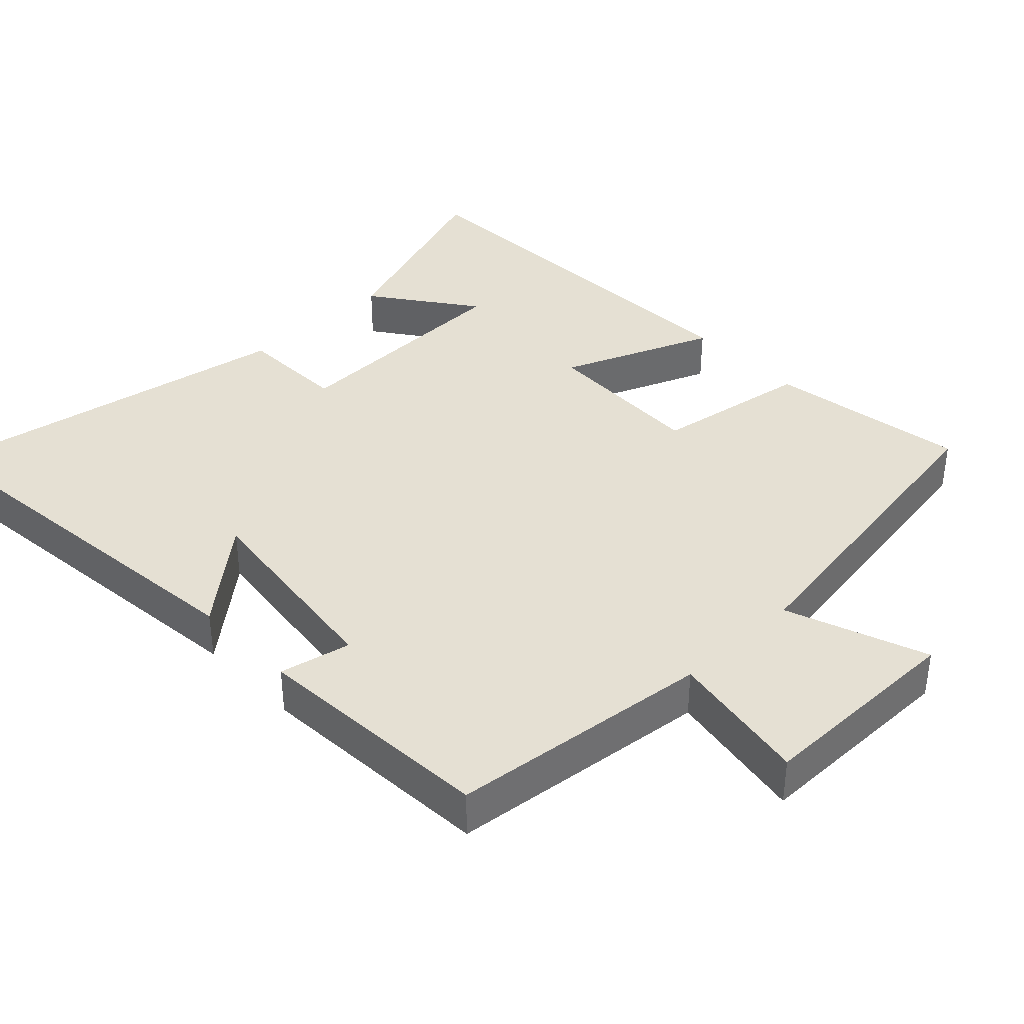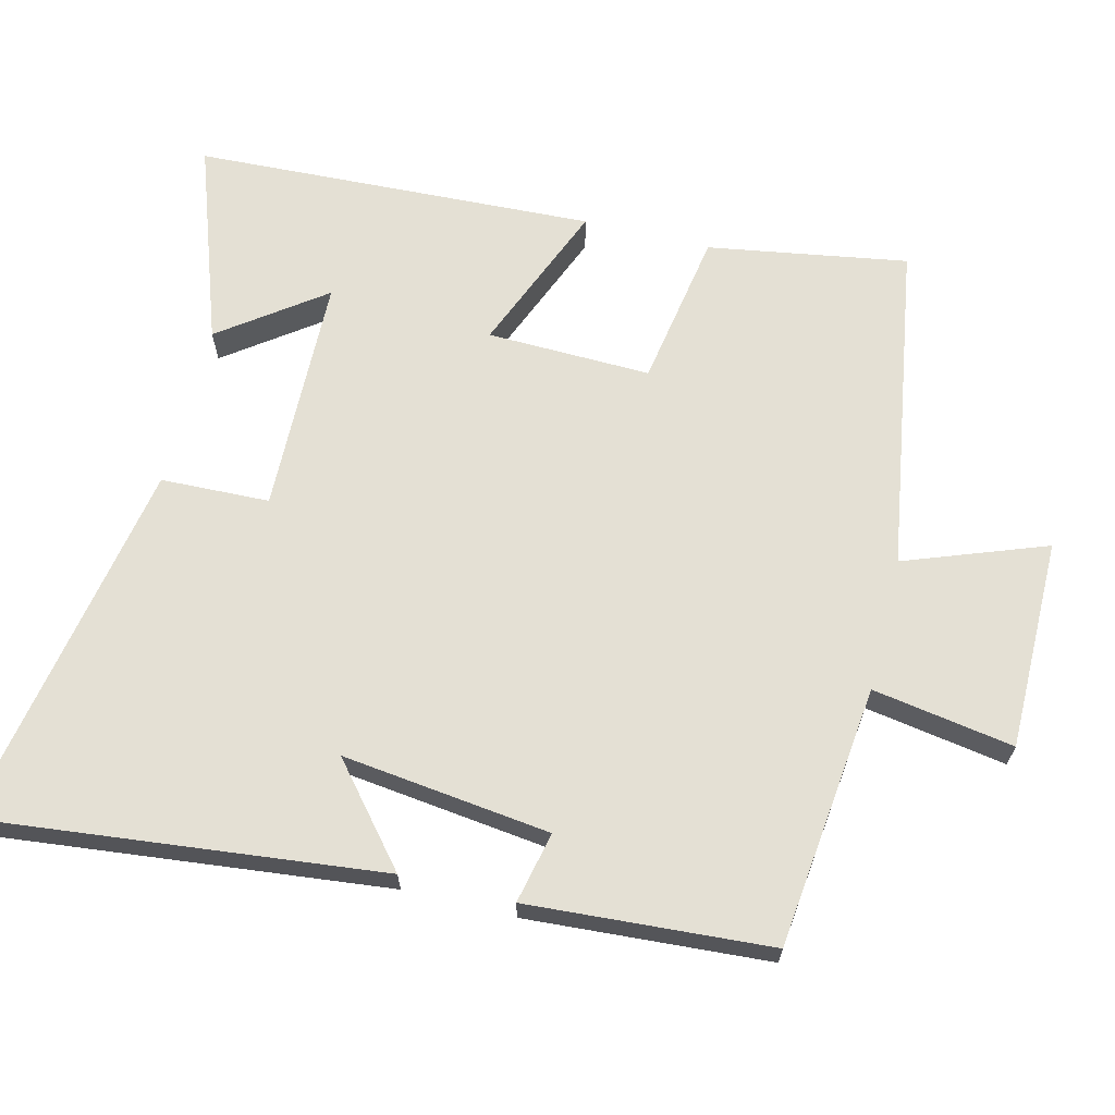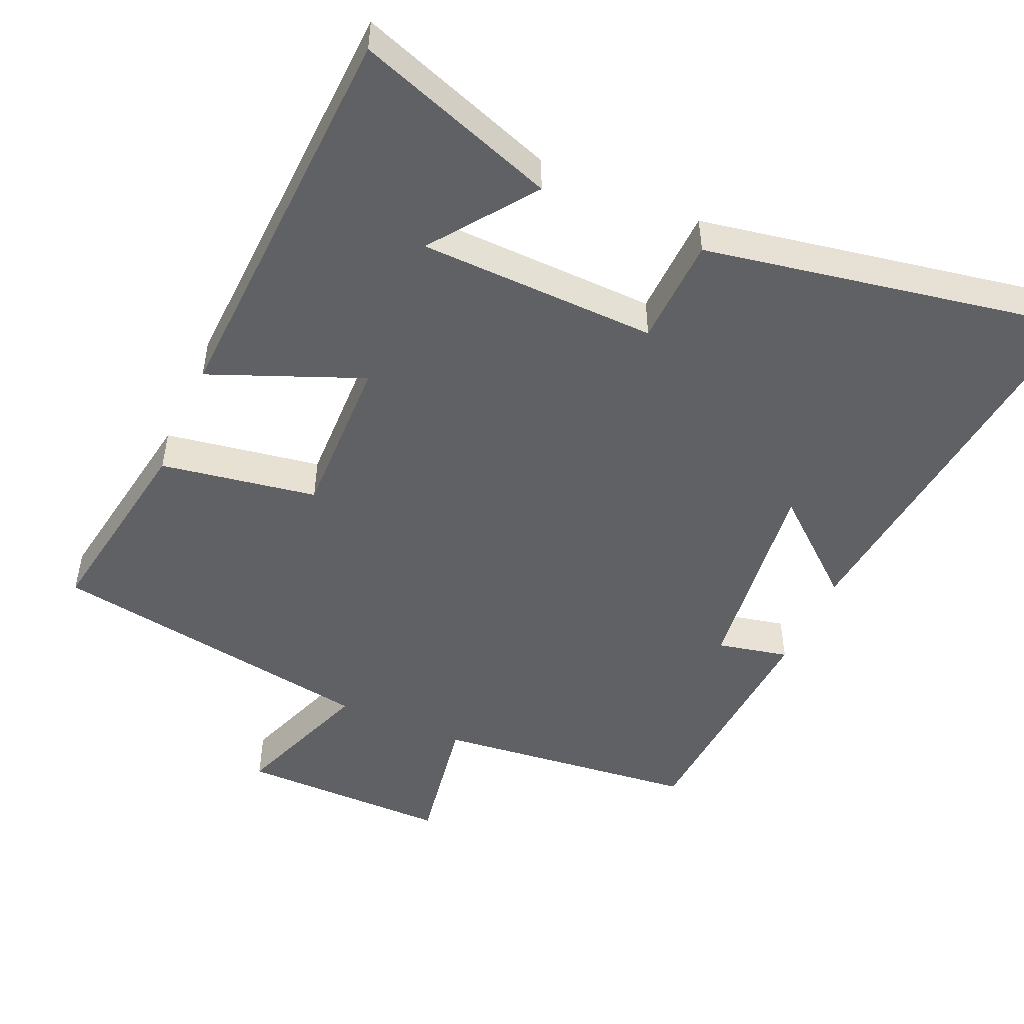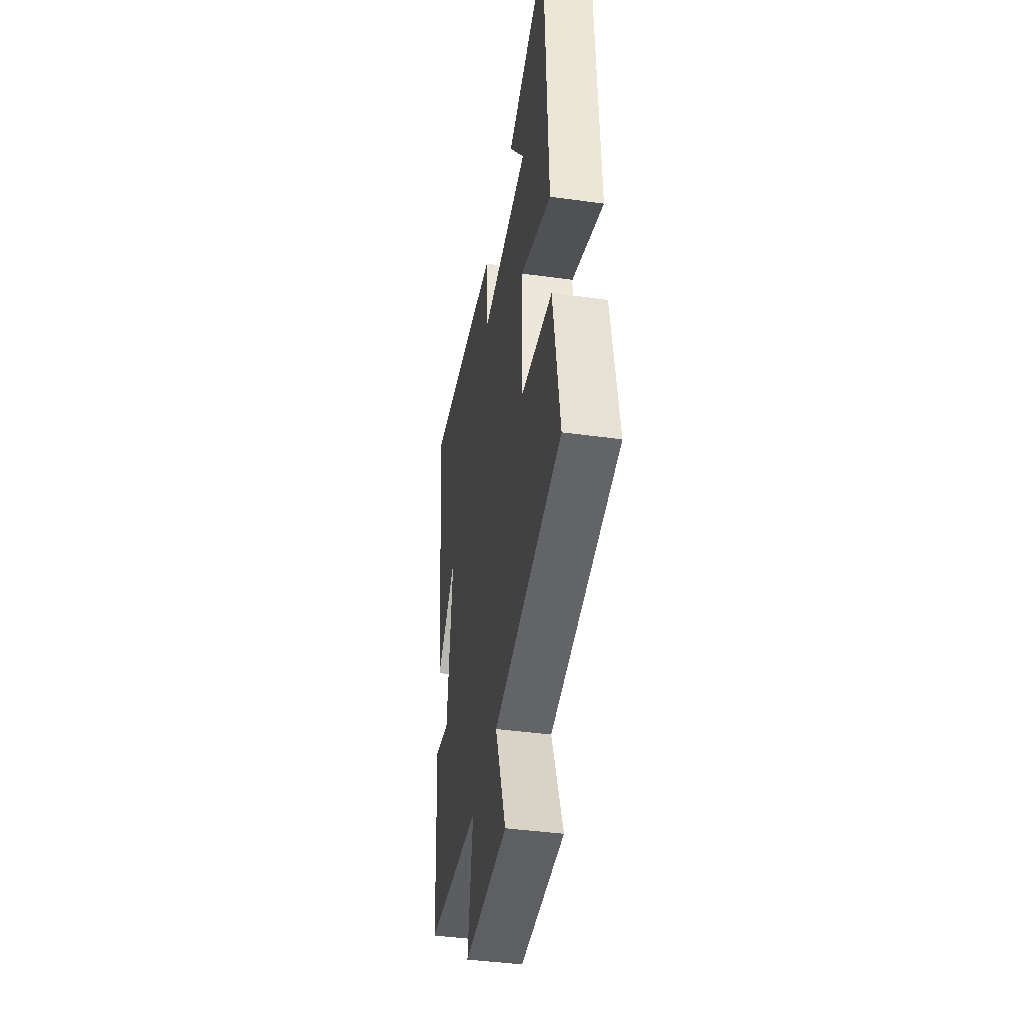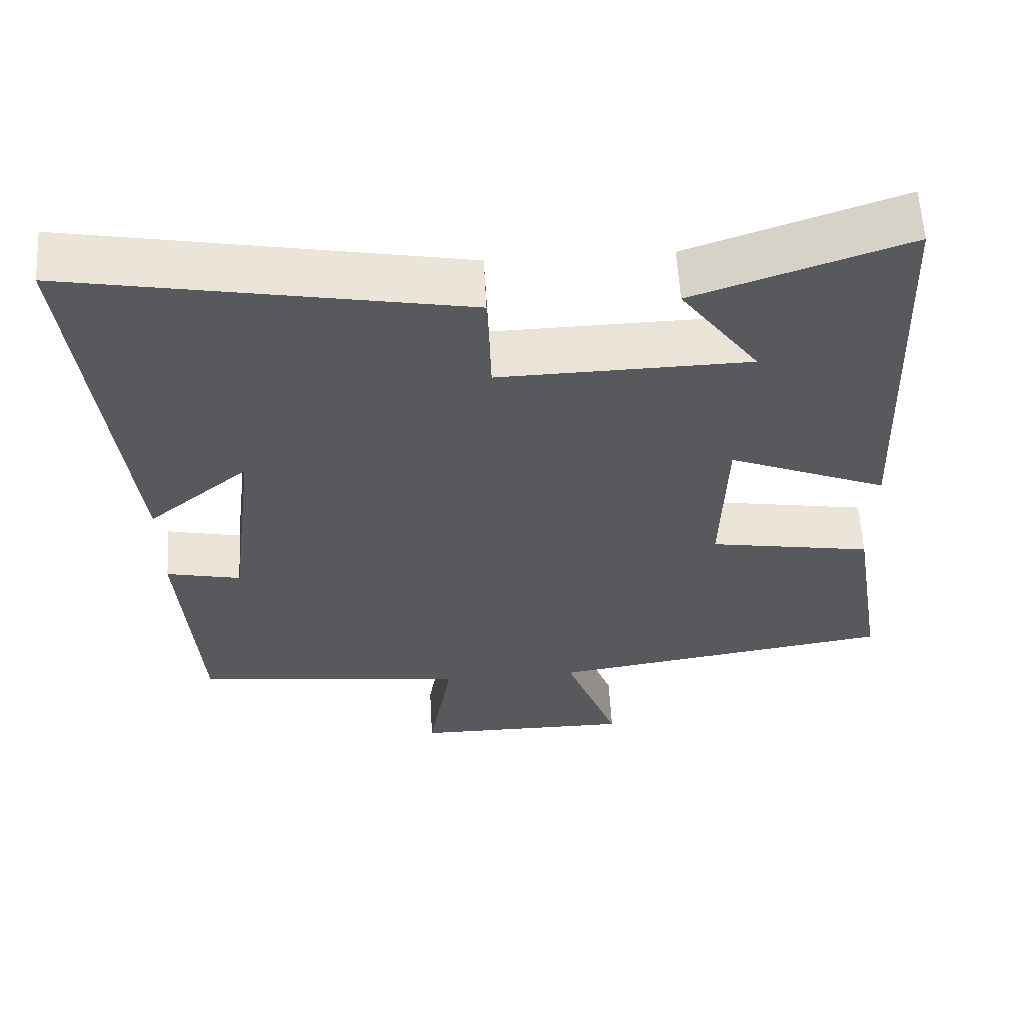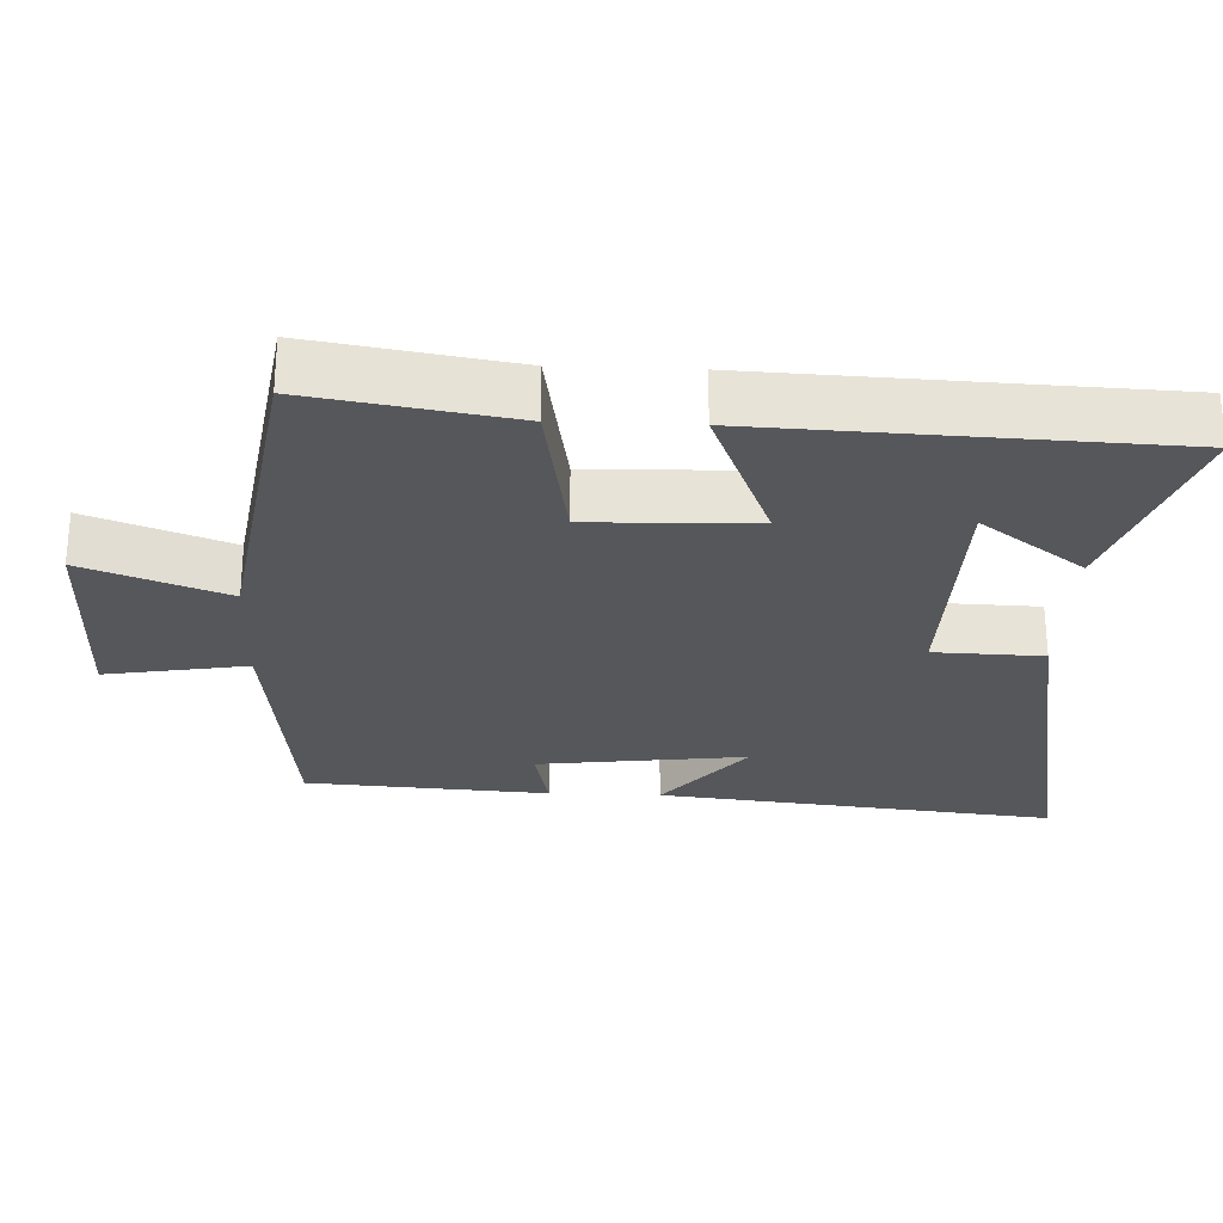
<metadata>
{"format":"obj","ext":"obj","renderer":"f3d","projection":"perspective","resolution":1024,"background":"white","views":[{"elev":38.2,"azim":136.3,"up":"+Y"},{"elev":66.0,"azim":103.9,"up":"+Y"},{"elev":-49.3,"azim":-23.9,"up":"+Y"},{"elev":-42.0,"azim":-99.4,"up":"+Z"},{"elev":59.8,"azim":176.8,"up":"+Z"},{"elev":-27.2,"azim":-92.3,"up":"+Y"}]}
</metadata>
<code>
v 0.477 0.07 -0.458
v 0.108 0.07 -0.5
v 0.141 0.07 -0.698
v -0.155 0.07 -0.698
v -0.082 0.07 -0.5
v -0.546 0.07 -0.426
v -0.5 0.07 -0.146
v -0.281 0.07 -0.109
v -0.287 0.07 0.121
v -0.5 0.07 0.034
v -0.475 0.07 0.598
v -0.194 0.07 0.5
v -0.299 0.07 0.356
v 0.035 0.07 0.348
v 0.04 0.07 0.5
v 0.561 0.07 0.596
v 0.5 0.07 0.038
v 0.364 0.07 0.152
v 0.4 0.07 -0.14
v 0.5 0.07 -0.118
v 0.477 0 -0.458
v 0.108 0 -0.5
v 0.141 0 -0.698
v -0.155 0 -0.698
v -0.082 0 -0.5
v -0.546 0 -0.426
v -0.5 0 -0.146
v -0.281 0 -0.109
v -0.287 0 0.121
v -0.5 0 0.034
v -0.475 0 0.598
v -0.194 0 0.5
v -0.299 0 0.356
v 0.035 0 0.348
v 0.04 0 0.5
v 0.561 0 0.596
v 0.5 0 0.038
v 0.364 0 0.152
v 0.4 0 -0.14
v 0.5 0 -0.118
f 19 20 1 2
f 18 19 2
f 15 16 17 18
f 14 15 18 2
f 13 14 2
f 11 12 13
f 9 10 11 13
f 9 13 2 3
f 8 9 3
f 5 6 7 8
f 5 8 3
f 3 4 5
f 22 21 40 39
f 22 39 38
f 38 37 36 35
f 22 38 35 34
f 22 34 33
f 33 32 31
f 33 31 30 29
f 23 22 33 29
f 23 29 28
f 28 27 26 25
f 23 28 25
f 25 24 23
f 1 21 22 2
f 2 22 23 3
f 3 23 24 4
f 4 24 25 5
f 5 25 26 6
f 6 26 27 7
f 7 27 28 8
f 8 28 29 9
f 9 29 30 10
f 10 30 31 11
f 11 31 32 12
f 12 32 33 13
f 13 33 34 14
f 14 34 35 15
f 15 35 36 16
f 16 36 37 17
f 17 37 38 18
f 18 38 39 19
f 19 39 40 20
f 20 40 21 1

</code>
